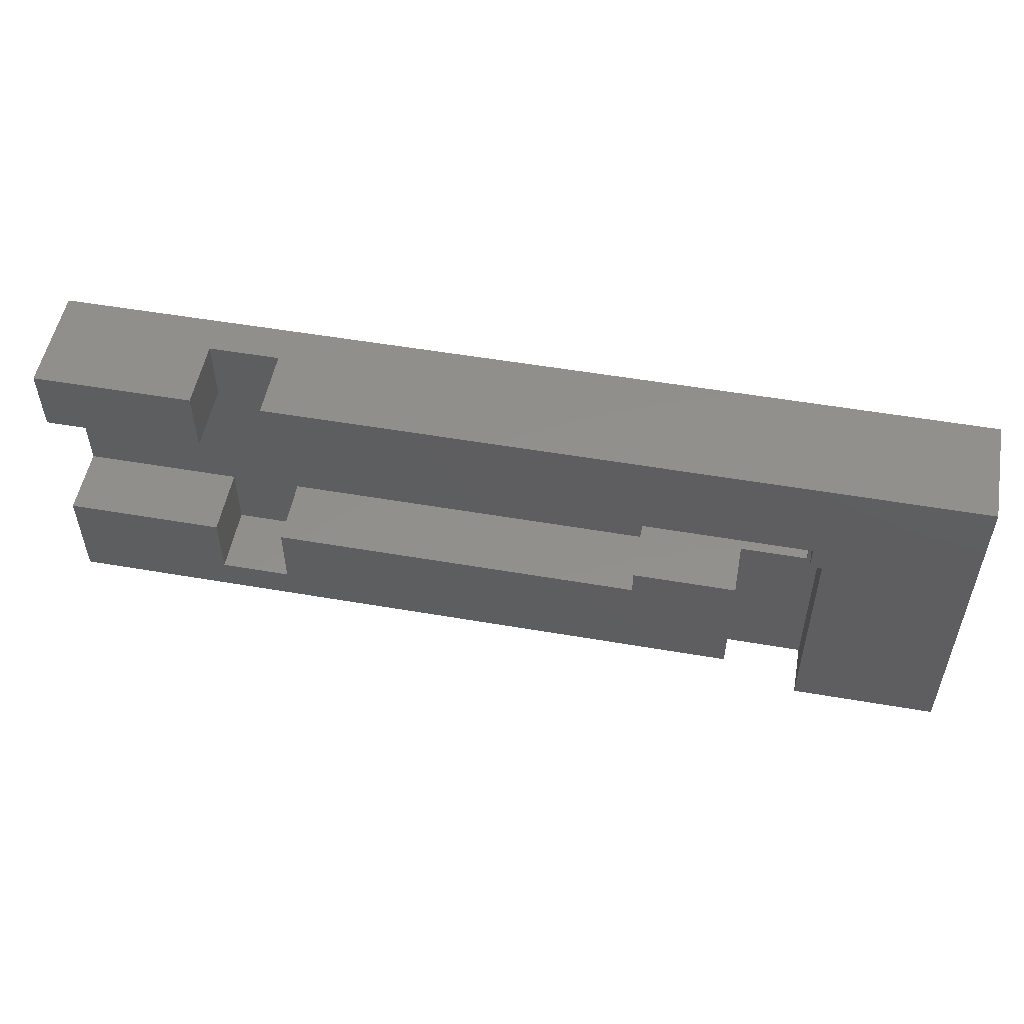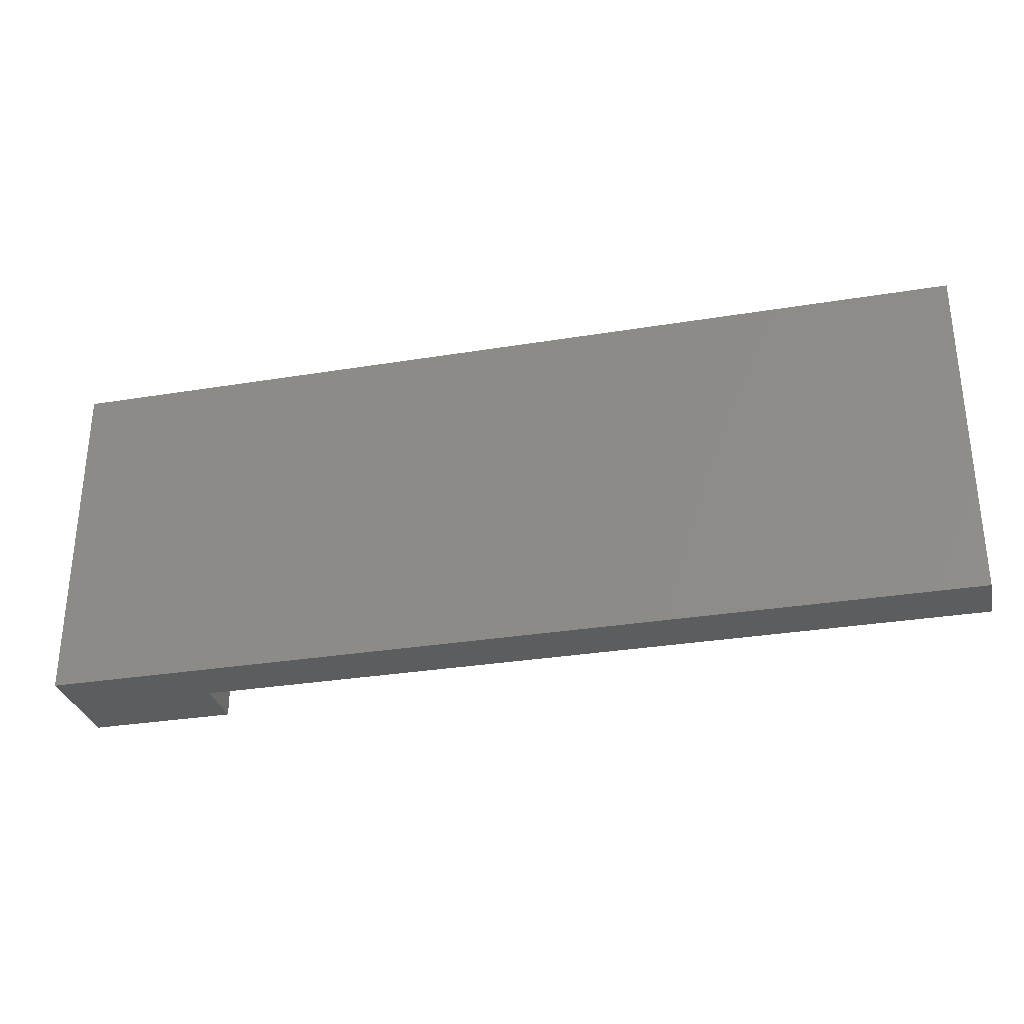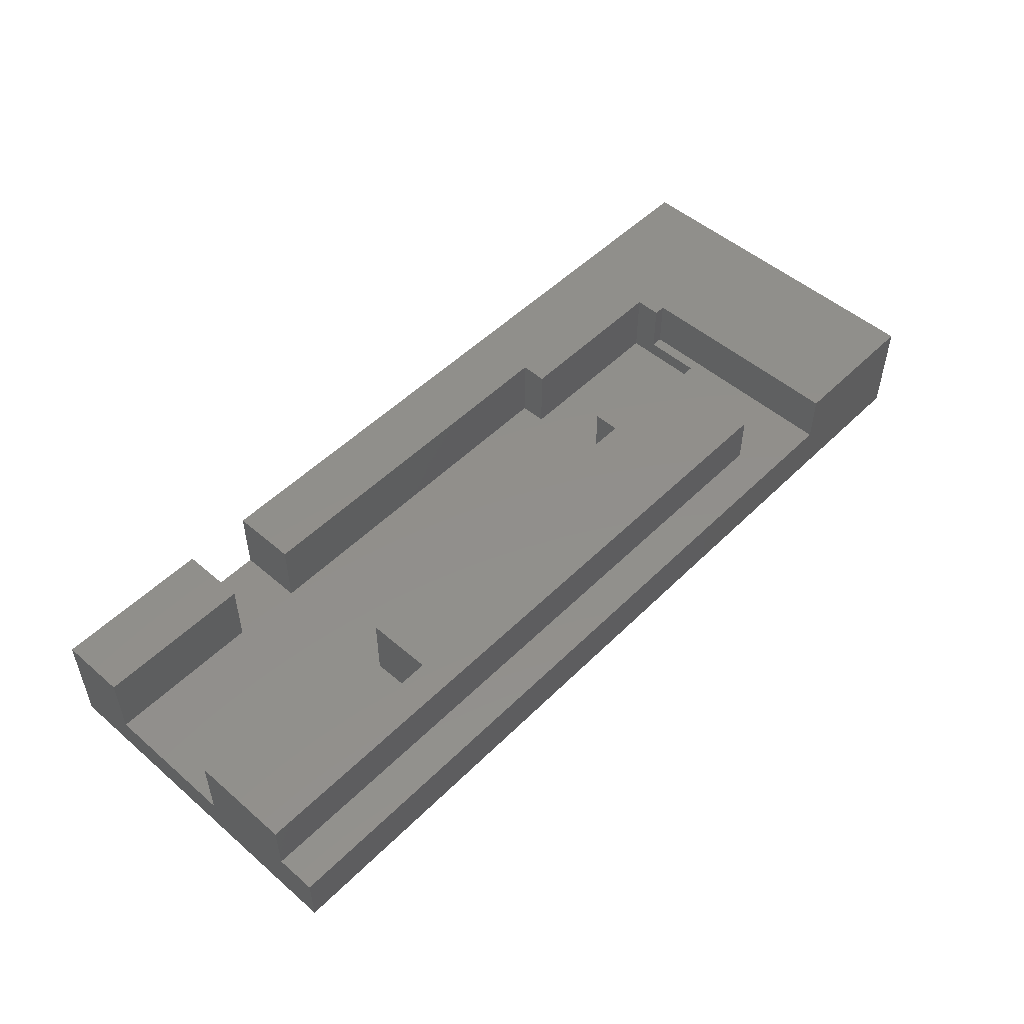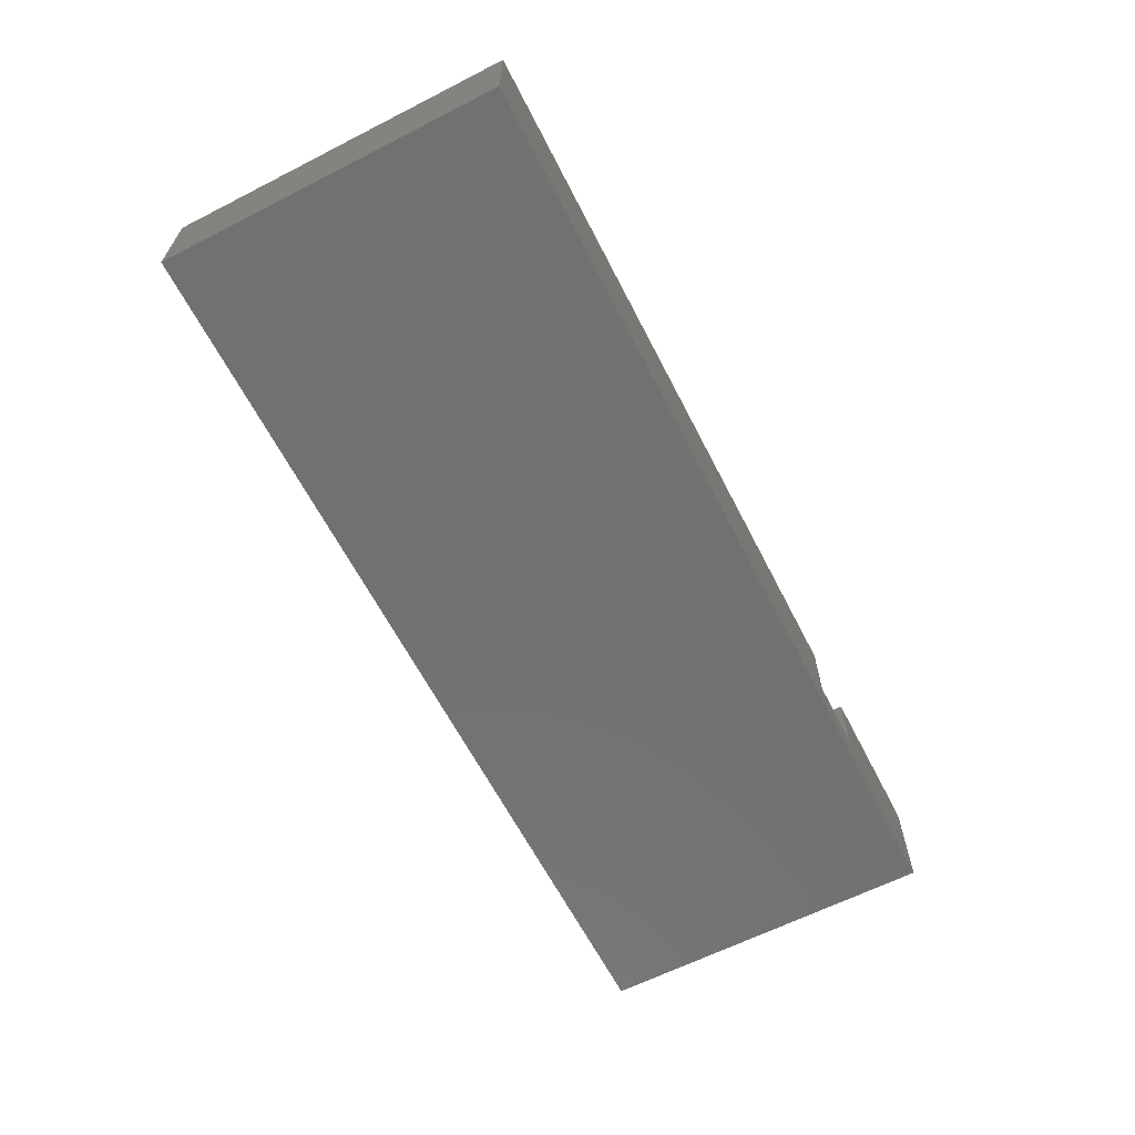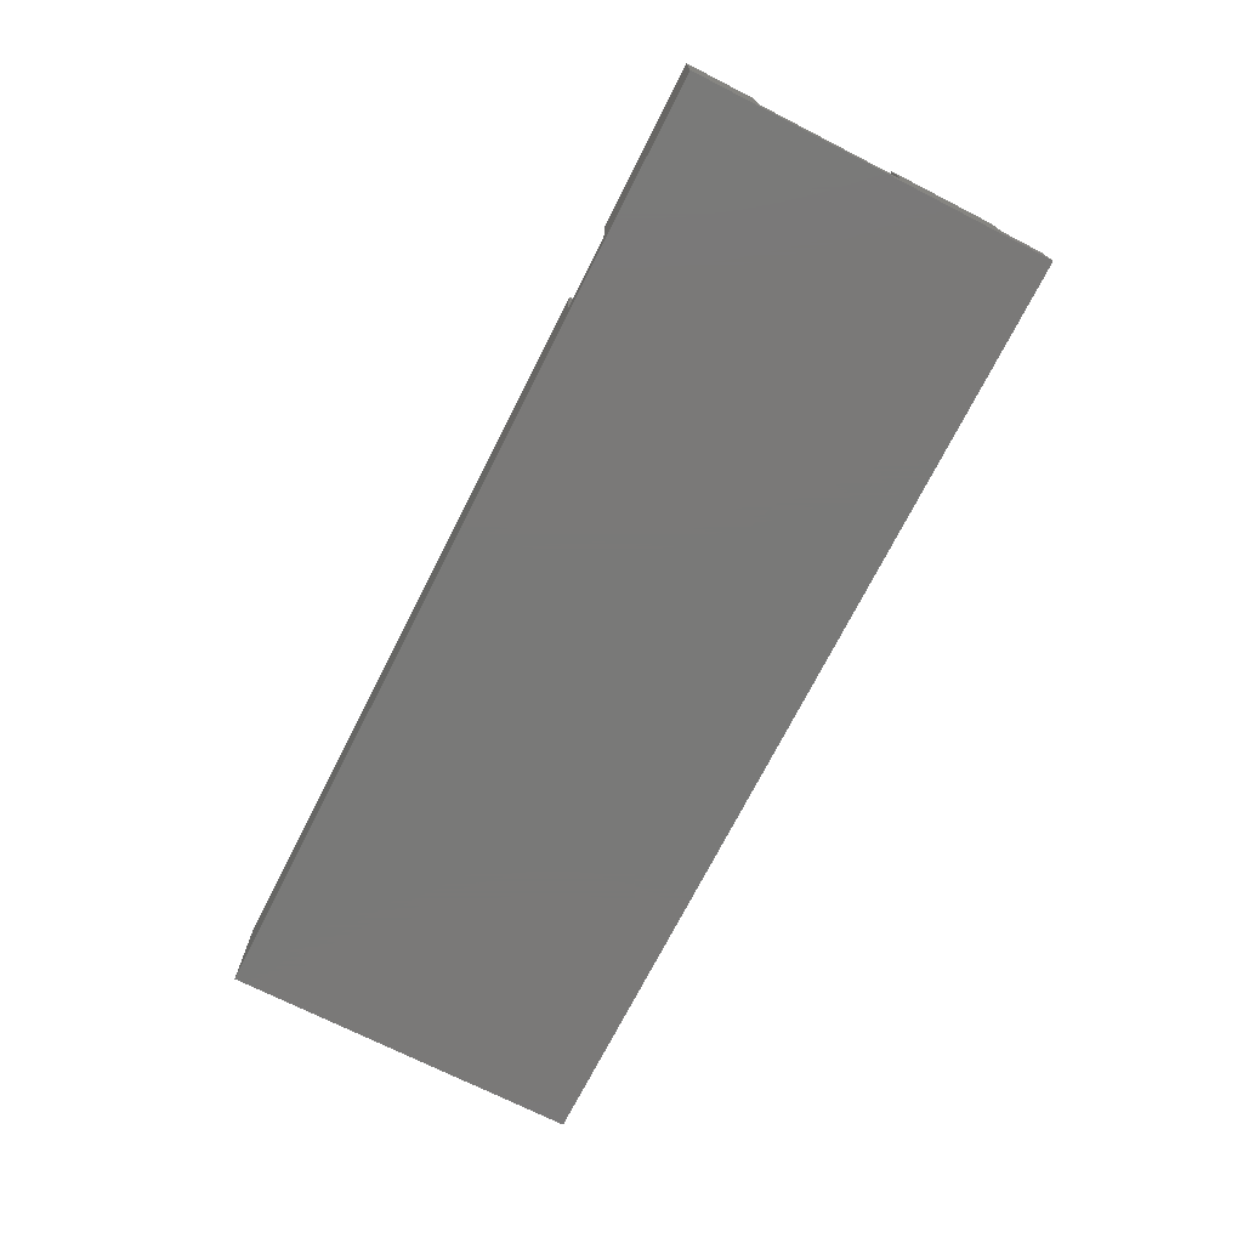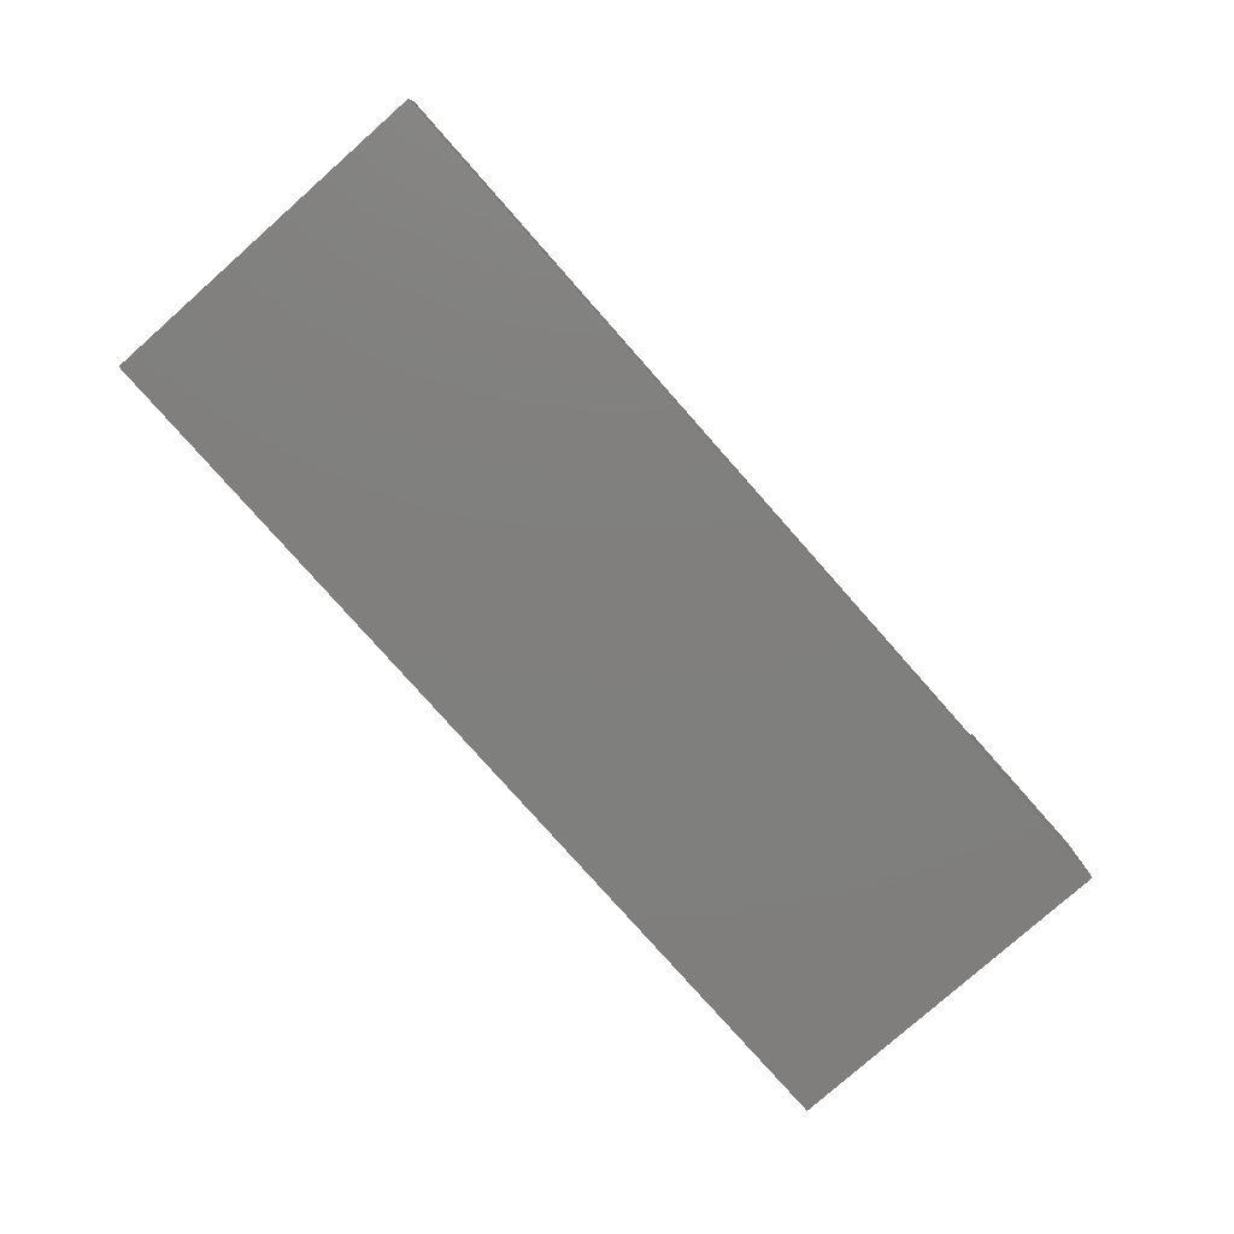
<metadata>
{"format":"stl","ext":"stl","renderer":"f3d","projection":"perspective","resolution":1024,"background":"white","views":[{"elev":52.7,"azim":10.5,"up":"+Y"},{"elev":-30.8,"azim":-166.7,"up":"+Y"},{"elev":51.0,"azim":-46.9,"up":"+Z"},{"elev":-63.3,"azim":117.2,"up":"+Z"},{"elev":-72.2,"azim":-116.9,"up":"+Z"},{"elev":-79.2,"azim":-48.5,"up":"+Z"}]}
</metadata>
<code>
# stl→obj: 52 verts, 100 faces
v 32.5 3.99 -2.6
v 38.45 -1.19 -2.6
v 38.45 3.99 -2.6
v 32.5 -1.19 -2.6
v 41.09 3.99 -2.6
v 41.09 6.5 -2.6
v 41.09 -1.19 -2.6
v 38.45 6.5 -2.6
v 41.09 -3.73 -2.6
v 38.45 -3.73 -2.6
v 55.09 2.99 -2.6
v 55.09 3.99 -2.6
v 55.09 -0.19 -2.6
v 55.09 -1.19 -2.6
v 61.55 -0.19 -2.6
v 61.55 2.99 -2.6
v 55.09 -0.19 0
v 55.09 -1.19 0
v 55.09 3.99 0
v 55.09 2.99 0
v 32.5 -1.19 0
v 38.45 -1.19 0
v 41.09 -1.19 0
v 38.45 3.99 0
v 32.5 3.99 0
v 41.09 3.99 0
v 67.5 6.5 0
v 62 2 0
v 67.5 -6.5 0
v 61.55 2.99 0
v 41.09 6.5 0
v 62 -6.5 0
v 61.55 2 0
v 32.5 6.5 0
v 38.45 6.5 0
v 38.45 -3.73 0
v 59 -0.19 0
v 59 -5 0
v 41.09 -3.73 0
v 32.5 -5 0
v 61.55 2 -2
v 61.55 -0.19 -2
v 59 -0.19 -2
v 32.5 -6.5 -4
v 67.5 6.5 -4
v 67.5 -6.5 -4
v 32.5 6.5 -4
v 32.5 -5 -2
v 32.5 -6.5 -2
v 62 -6.5 -2
v 62 2 -2
v 59 -5 -2
f 1 2 3
f 2 1 4
f 3 5 6
f 5 3 7
f 3 6 8
f 2 7 3
f 7 2 9
f 9 2 10
f 5 11 12
f 11 5 13
f 7 13 5
f 13 7 14
f 11 15 16
f 15 11 13
f 14 17 13
f 17 14 18
f 11 19 12
f 19 11 20
f 2 21 22
f 21 2 4
f 14 23 18
f 23 14 7
f 1 24 25
f 24 1 3
f 5 19 26
f 19 5 12
f 27 28 29
f 27 30 28
f 27 19 30
f 31 19 27
f 19 31 26
f 29 28 32
f 28 30 33
f 30 19 20
f 34 24 35
f 24 34 25
f 22 21 36
f 18 37 17
f 37 18 38
f 39 18 23
f 18 39 38
f 40 39 36
f 39 40 38
f 40 36 21
f 9 23 7
f 23 9 39
f 5 31 6
f 31 5 26
f 36 2 22
f 2 36 10
f 24 8 35
f 8 24 3
f 9 36 39
f 36 9 10
f 16 41 30
f 15 41 16
f 41 15 42
f 30 41 33
f 42 15 43
f 43 17 37
f 43 13 17
f 13 43 15
f 11 30 20
f 30 11 16
f 44 45 46
f 45 44 47
f 29 45 27
f 45 29 46
f 47 1 34
f 47 4 1
f 4 48 21
f 44 4 47
f 4 44 48
f 48 44 49
f 34 1 25
f 21 48 40
f 49 44 50
f 50 29 32
f 50 46 29
f 46 50 44
f 27 6 31
f 47 6 45
f 45 6 27
f 8 34 35
f 8 47 34
f 6 47 8
f 42 51 41
f 51 42 50
f 52 42 43
f 42 52 50
f 49 52 48
f 52 49 50
f 50 28 51
f 28 50 32
f 48 38 40
f 38 48 52
f 38 43 37
f 43 38 52
f 41 28 33
f 28 41 51

</code>
